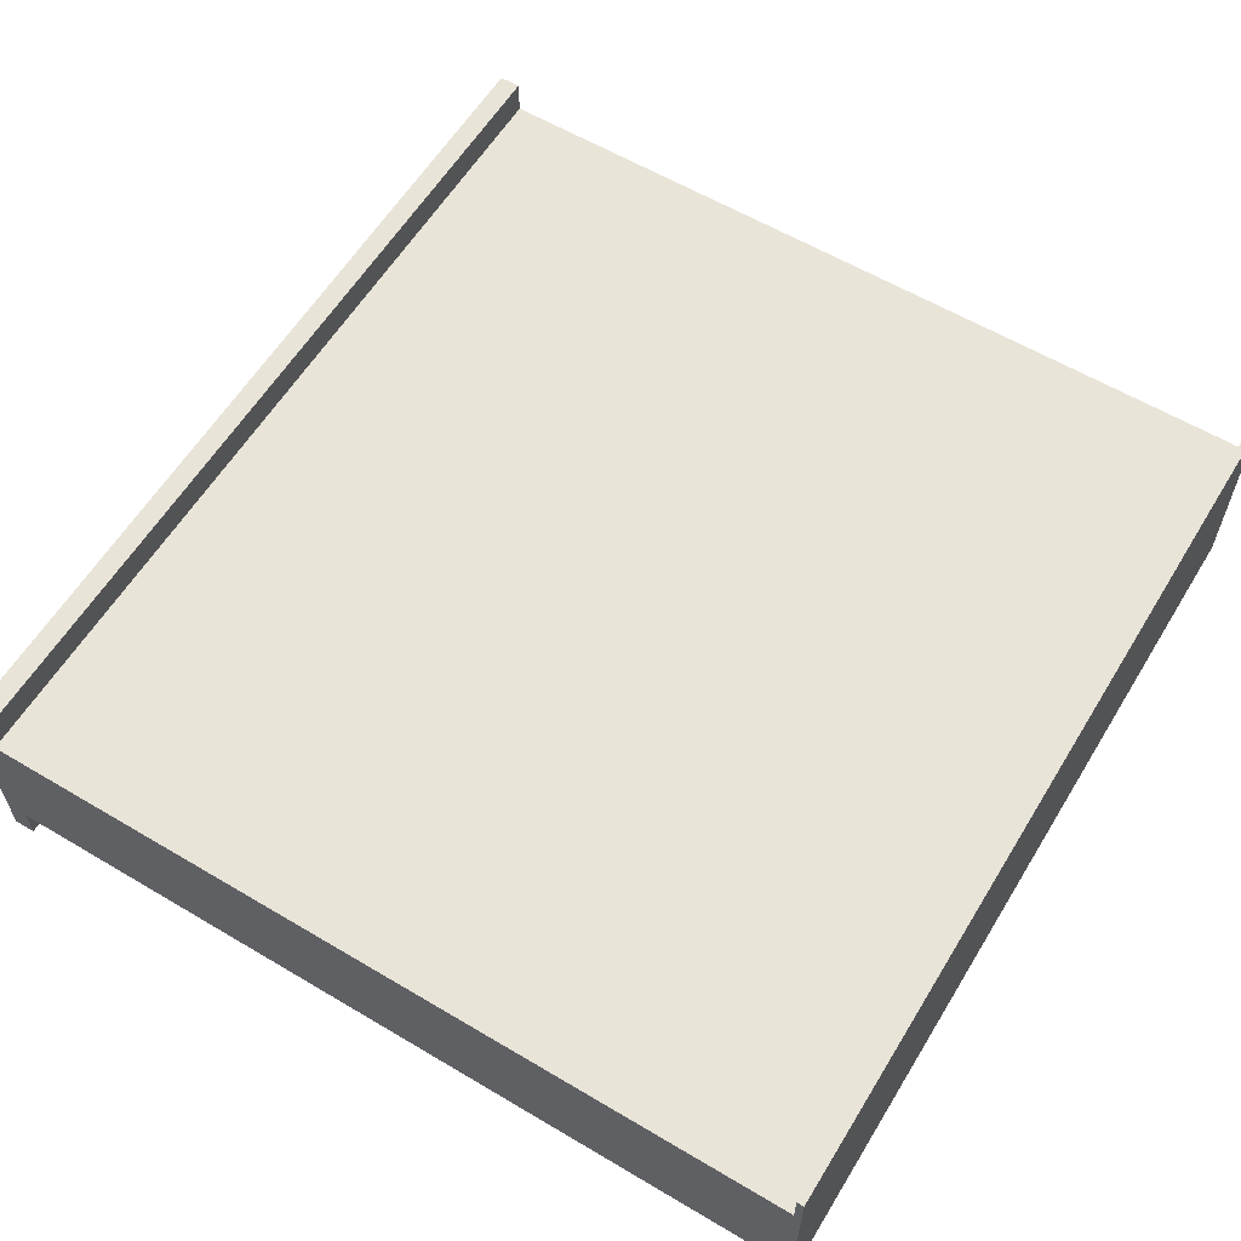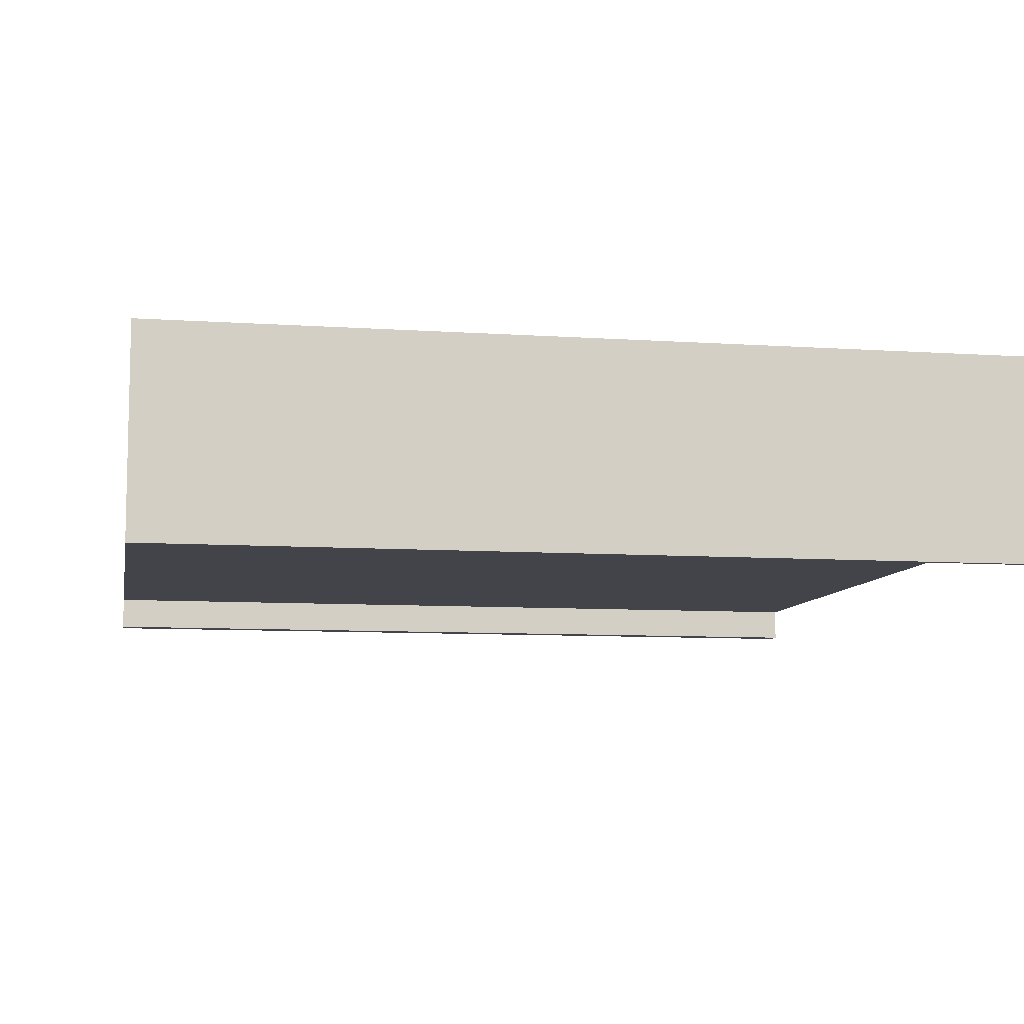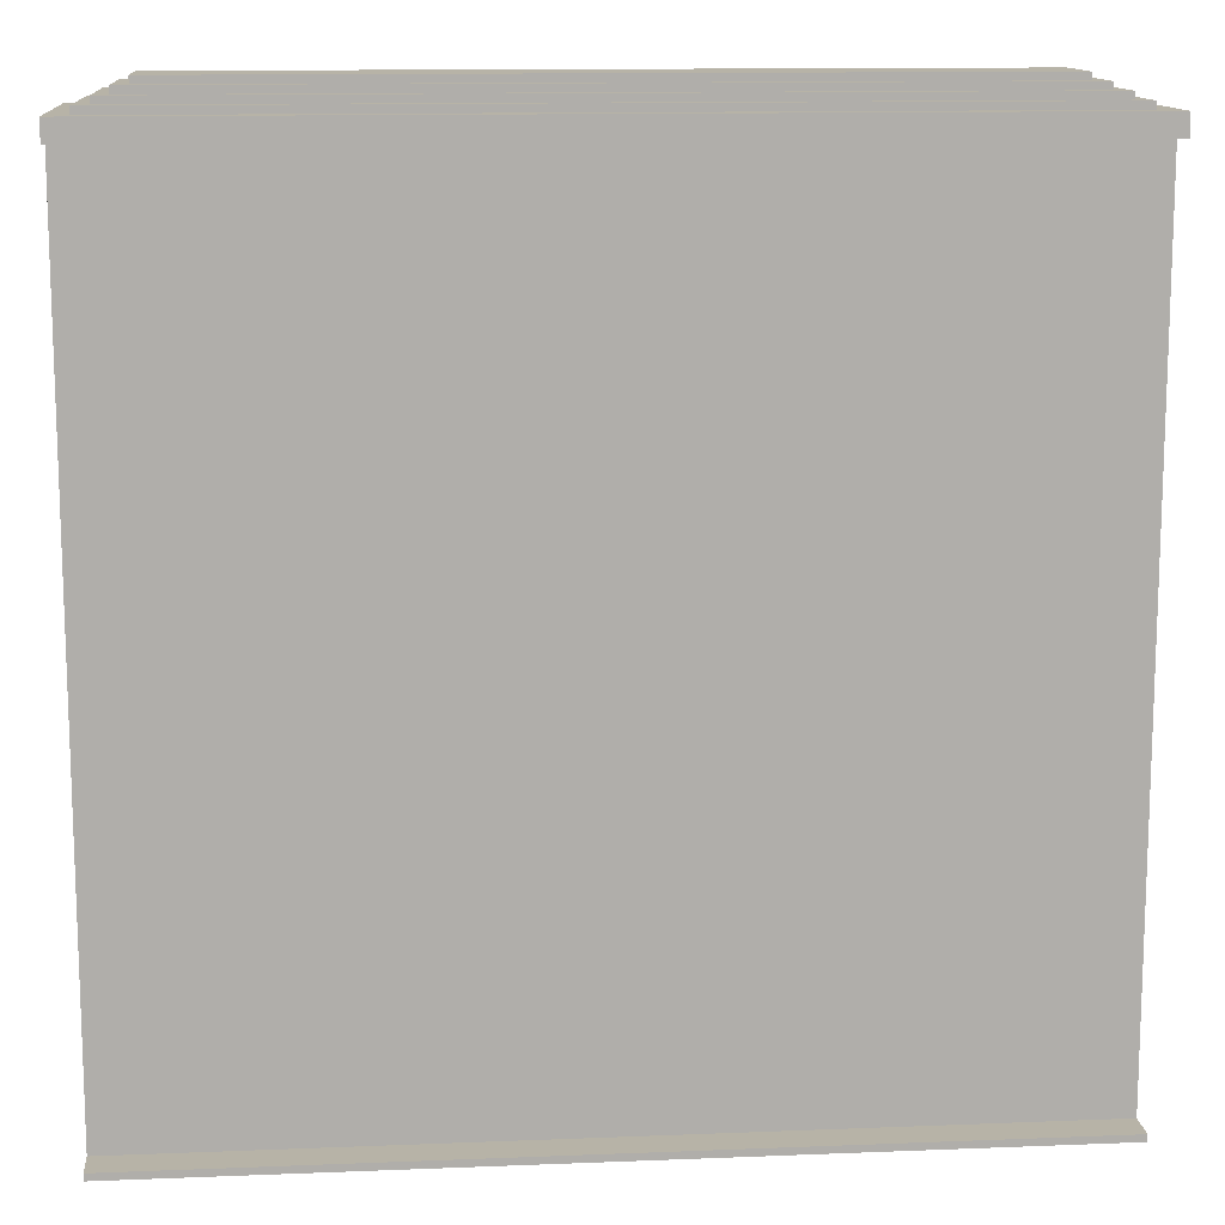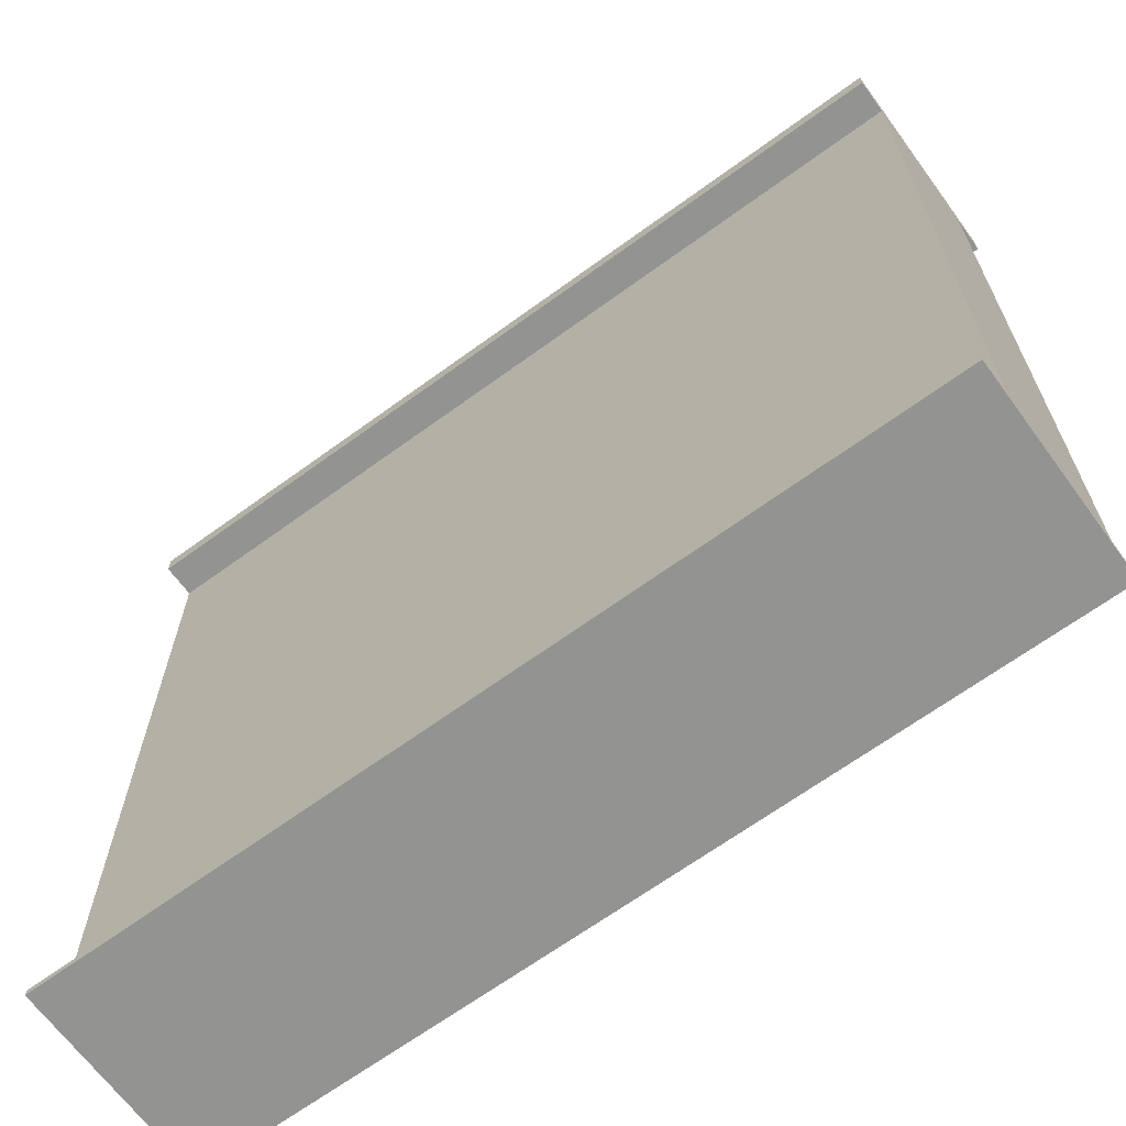
<metadata>
{"format":"obj","ext":"obj","renderer":"f3d","projection":"perspective","resolution":1024,"background":"white","views":[{"elev":59.9,"azim":-58.7,"up":"+Z"},{"elev":-8.5,"azim":-10.5,"up":"+Z"},{"elev":12.6,"azim":-5.3,"up":"+Y"},{"elev":-66.7,"azim":-143.8,"up":"+Y"}]}
</metadata>
<code>
o
v 0 0.1 0
v 0 0.1 -3
v 0 0.2 0
v 0 0.2 -0.5
v 0 0.2 -2.5
v 0 0.2 -3
v 0 12 0
v 0 12 -0.5
v 0 12 -2.5
v 0 12 -3
v 0 12.3 0
v 0 12.3 -3
v 0.3 12.3 -0.3
v 0.3 12.3 -2.7
v 0.3 12.4 -0.3
v 0.3 12.4 -2.7
v 0.5 12.4 -0.5
v 0.5 12.4 -2.5
v 0.5 12.5 -0.5
v 0.5 12.5 -2.5
v 0.7 12.5 -0.7
v 0.7 12.5 -2.3
v 0.7 12.6 -0.7
v 0.7 12.6 -2.3
v 0.9 12.6 -0.9
v 0.9 12.6 -2.1
v 0.9 12.7 -0.9
v 0.9 12.7 -2.1
v 11.7 12.6 -0.9
v 11.7 12.6 -2.1
v 11.7 12.7 -0.9
v 11.7 12.7 -2.1
v 11.9 12.5 -0.7
v 11.9 12.5 -2.3
v 11.9 12.6 -0.7
v 11.9 12.6 -2.3
v 12.1 12.4 -0.5
v 12.1 12.4 -2.5
v 12.1 12.5 -0.5
v 12.1 12.5 -2.5
v 12.3 12.3 -0.3
v 12.3 12.3 -2.7
v 12.3 12.4 -0.3
v 12.3 12.4 -2.7
v 12.6 0.1 0
v 12.6 0.1 -3
v 12.6 0.2 0
v 12.6 0.2 -0.5
v 12.6 0.2 -2.5
v 12.6 0.2 -3
v 12.6 12 0
v 12.6 12 -0.5
v 12.6 12 -2.5
v 12.6 12 -3
v 12.6 12.3 0
v 12.6 12.3 -3
v 0 0.1 0
v 0 0.2 0
v 0 12 0
v 0 12.3 0
v 12.6 0.1 0
v 12.6 0.2 0
v 12.6 12 0
v 12.6 12.3 0
v 0.3 12.3 -0.3
v 0.3 12.4 -0.3
v 12.3 12.3 -0.3
v 12.3 12.4 -0.3
v 0 0.2 -0.5
v 0 12 -0.5
v 0.5 12.4 -0.5
v 0.5 12.5 -0.5
v 0.7 0.2 -0.5
v 0.7 2.9 -0.5
v 0.7 3 -0.5
v 0.7 5.1 -0.5
v 0.7 5.2 -0.5
v 0.7 7.4 -0.5
v 0.7 7.5 -0.5
v 0.7 9.7 -0.5
v 0.7 9.8 -0.5
v 0.7 12 -0.5
v 3.2 0.2 -0.5
v 3.2 2.9 -0.5
v 3.2 3 -0.5
v 3.2 5.1 -0.5
v 3.2 5.2 -0.5
v 3.2 7.4 -0.5
v 3.2 7.5 -0.5
v 3.2 9.7 -0.5
v 3.2 9.8 -0.5
v 3.2 12 -0.5
v 3.3 0.2 -0.5
v 3.3 2.9 -0.5
v 3.3 3 -0.5
v 3.3 5.1 -0.5
v 3.3 5.2 -0.5
v 3.3 7.4 -0.5
v 3.3 7.5 -0.5
v 3.3 9.7 -0.5
v 3.3 9.8 -0.5
v 3.3 12 -0.5
v 5.9 0.2 -0.5
v 5.9 2.9 -0.5
v 5.9 3 -0.5
v 5.9 5.1 -0.5
v 5.9 5.2 -0.5
v 5.9 7.4 -0.5
v 5.9 7.5 -0.5
v 5.9 9.7 -0.5
v 5.9 9.8 -0.5
v 5.9 12 -0.5
v 6.7 0.2 -0.5
v 6.7 2.9 -0.5
v 6.7 3 -0.5
v 6.7 5.1 -0.5
v 6.7 5.2 -0.5
v 6.7 7.4 -0.5
v 6.7 7.5 -0.5
v 6.7 9.7 -0.5
v 6.7 9.8 -0.5
v 6.7 12 -0.5
v 9.3 0.2 -0.5
v 9.3 2.9 -0.5
v 9.3 3 -0.5
v 9.3 5.1 -0.5
v 9.3 5.2 -0.5
v 9.3 7.4 -0.5
v 9.3 7.5 -0.5
v 9.3 9.7 -0.5
v 9.3 9.8 -0.5
v 9.3 12 -0.5
v 9.4 0.2 -0.5
v 9.4 2.9 -0.5
v 9.4 3 -0.5
v 9.4 5.1 -0.5
v 9.4 5.2 -0.5
v 9.4 7.4 -0.5
v 9.4 7.5 -0.5
v 9.4 9.7 -0.5
v 9.4 9.8 -0.5
v 9.4 12 -0.5
v 11.9 0.2 -0.5
v 11.9 2.9 -0.5
v 11.9 3 -0.5
v 11.9 5.1 -0.5
v 11.9 5.2 -0.5
v 11.9 7.4 -0.5
v 11.9 7.5 -0.5
v 11.9 9.7 -0.5
v 11.9 9.8 -0.5
v 11.9 12 -0.5
v 12.1 12.4 -0.5
v 12.1 12.5 -0.5
v 12.6 0.2 -0.5
v 12.6 12 -0.5
v 0.7 12.5 -0.7
v 0.7 12.6 -0.7
v 11.9 12.5 -0.7
v 11.9 12.6 -0.7
v 0.9 12.6 -0.9
v 0.9 12.7 -0.9
v 11.7 12.6 -0.9
v 11.7 12.7 -0.9
v 0.9 12.6 -2.1
v 0.9 12.7 -2.1
v 11.7 12.6 -2.1
v 11.7 12.7 -2.1
v 0.7 12.5 -2.3
v 0.7 12.6 -2.3
v 11.9 12.5 -2.3
v 11.9 12.6 -2.3
v 0 0.2 -2.5
v 0 12 -2.5
v 0.5 12.4 -2.5
v 0.5 12.5 -2.5
v 0.7 0.2 -2.5
v 0.7 2.9 -2.5
v 0.7 3 -2.5
v 0.7 5.1 -2.5
v 0.7 5.2 -2.5
v 0.7 7.4 -2.5
v 0.7 7.5 -2.5
v 0.7 9.7 -2.5
v 0.7 9.8 -2.5
v 0.7 12 -2.5
v 3.2 0.2 -2.5
v 3.2 2.9 -2.5
v 3.2 3 -2.5
v 3.2 5.1 -2.5
v 3.2 5.2 -2.5
v 3.2 7.4 -2.5
v 3.2 7.5 -2.5
v 3.2 9.7 -2.5
v 3.2 9.8 -2.5
v 3.2 12 -2.5
v 3.3 0.2 -2.5
v 3.3 2.9 -2.5
v 3.3 3 -2.5
v 3.3 5.1 -2.5
v 3.3 5.2 -2.5
v 3.3 7.4 -2.5
v 3.3 7.5 -2.5
v 3.3 9.7 -2.5
v 3.3 9.8 -2.5
v 3.3 12 -2.5
v 5.9 0.2 -2.5
v 5.9 2.9 -2.5
v 5.9 3 -2.5
v 5.9 5.1 -2.5
v 5.9 5.2 -2.5
v 5.9 7.4 -2.5
v 5.9 7.5 -2.5
v 5.9 9.7 -2.5
v 5.9 9.8 -2.5
v 5.9 12 -2.5
v 6.7 0.2 -2.5
v 6.7 2.9 -2.5
v 6.7 3 -2.5
v 6.7 5.1 -2.5
v 6.7 5.2 -2.5
v 6.7 7.4 -2.5
v 6.7 7.5 -2.5
v 6.7 9.7 -2.5
v 6.7 9.8 -2.5
v 6.7 12 -2.5
v 9.3 0.2 -2.5
v 9.3 2.9 -2.5
v 9.3 3 -2.5
v 9.3 5.1 -2.5
v 9.3 5.2 -2.5
v 9.3 7.4 -2.5
v 9.3 7.5 -2.5
v 9.3 9.7 -2.5
v 9.3 9.8 -2.5
v 9.3 12 -2.5
v 9.4 0.2 -2.5
v 9.4 2.9 -2.5
v 9.4 3 -2.5
v 9.4 5.1 -2.5
v 9.4 5.2 -2.5
v 9.4 7.4 -2.5
v 9.4 7.5 -2.5
v 9.4 9.7 -2.5
v 9.4 9.8 -2.5
v 9.4 12 -2.5
v 11.9 0.2 -2.5
v 11.9 2.9 -2.5
v 11.9 3 -2.5
v 11.9 5.1 -2.5
v 11.9 5.2 -2.5
v 11.9 7.4 -2.5
v 11.9 7.5 -2.5
v 11.9 9.7 -2.5
v 11.9 9.8 -2.5
v 11.9 12 -2.5
v 12.1 12.4 -2.5
v 12.1 12.5 -2.5
v 12.6 0.2 -2.5
v 12.6 12 -2.5
v 0.3 12.3 -2.7
v 0.3 12.4 -2.7
v 12.3 12.3 -2.7
v 12.3 12.4 -2.7
v 0 0.1 -3
v 0 0.2 -3
v 0 12 -3
v 0 12.3 -3
v 12.6 0.1 -3
v 12.6 0.2 -3
v 12.6 12 -3
v 12.6 12.3 -3
v 0 0.1 0
v 12.6 0.1 0
v 0.1 0.1 -0.5
v 12.5 0.1 -0.5
v 0.1 0.1 -2.5
v 12.5 0.1 -2.5
v 0 0.1 -3
v 12.6 0.1 -3
v 0 12 0
v 12.6 12 0
v 0 12 -0.5
v 0.7 12 -0.5
v 3.2 12 -0.5
v 3.3 12 -0.5
v 5.9 12 -0.5
v 6.7 12 -0.5
v 9.3 12 -0.5
v 9.4 12 -0.5
v 11.9 12 -0.5
v 12.6 12 -0.5
v 0 12 -2.5
v 0.7 12 -2.5
v 3.2 12 -2.5
v 3.3 12 -2.5
v 5.9 12 -2.5
v 6.7 12 -2.5
v 9.3 12 -2.5
v 9.4 12 -2.5
v 11.9 12 -2.5
v 12.6 12 -2.5
v 0 12 -3
v 12.6 12 -3
v 0 0.2 0
v 12.6 0.2 0
v 0 0.2 -0.5
v 0.7 0.2 -0.5
v 3.2 0.2 -0.5
v 3.3 0.2 -0.5
v 5.9 0.2 -0.5
v 6.7 0.2 -0.5
v 9.3 0.2 -0.5
v 9.4 0.2 -0.5
v 11.9 0.2 -0.5
v 12.6 0.2 -0.5
v 0 0.2 -2.5
v 0.7 0.2 -2.5
v 3.2 0.2 -2.5
v 3.3 0.2 -2.5
v 5.9 0.2 -2.5
v 6.7 0.2 -2.5
v 9.3 0.2 -2.5
v 9.4 0.2 -2.5
v 11.9 0.2 -2.5
v 12.6 0.2 -2.5
v 0 0.2 -3
v 12.6 0.2 -3
v 0 12.3 0
v 12.6 12.3 0
v 0.3 12.3 -0.3
v 12.3 12.3 -0.3
v 0.3 12.3 -2.7
v 12.3 12.3 -2.7
v 0 12.3 -3
v 12.6 12.3 -3
v 0.3 12.4 -0.3
v 12.3 12.4 -0.3
v 0.5 12.4 -0.5
v 12.1 12.4 -0.5
v 0.5 12.4 -2.5
v 12.1 12.4 -2.5
v 0.3 12.4 -2.7
v 12.3 12.4 -2.7
v 0.5 12.5 -0.5
v 12.1 12.5 -0.5
v 0.7 12.5 -0.7
v 11.9 12.5 -0.7
v 0.7 12.5 -2.3
v 11.9 12.5 -2.3
v 0.5 12.5 -2.5
v 12.1 12.5 -2.5
v 0.7 12.6 -0.7
v 11.9 12.6 -0.7
v 0.9 12.6 -0.9
v 11.7 12.6 -0.9
v 0.9 12.6 -2.1
v 11.7 12.6 -2.1
v 0.7 12.6 -2.3
v 11.9 12.6 -2.3
v 0.9 12.7 -0.9
v 11.7 12.7 -0.9
v 0.9 12.7 -2.1
v 11.7 12.7 -2.1
f 3 2 1
f 4 2 3
f 5 2 4
f 6 2 5
f 8 5 4
f 9 5 8
f 11 8 7
f 11 10 9
f 11 9 8
f 12 10 11
f 15 14 13
f 16 14 15
f 19 18 17
f 20 18 19
f 23 22 21
f 24 22 23
f 27 26 25
f 28 26 27
f 29 30 31
f 31 30 32
f 33 34 35
f 35 34 36
f 37 38 39
f 39 38 40
f 41 42 43
f 43 42 44
f 45 46 47
f 47 46 48
f 48 46 49
f 49 46 50
f 48 49 52
f 52 49 53
f 51 52 55
f 53 54 55
f 52 53 55
f 55 54 56
f 61 58 57
f 62 58 61
f 63 60 59
f 64 60 63
f 67 66 65
f 68 66 67
f 73 70 69
f 74 70 73
f 75 70 74
f 76 70 75
f 77 70 76
f 78 70 77
f 79 70 78
f 80 70 79
f 81 70 80
f 82 70 81
f 83 74 73
f 84 75 74
f 84 74 83
f 85 76 75
f 85 75 84
f 86 77 76
f 86 76 85
f 87 78 77
f 87 77 86
f 88 79 78
f 88 78 87
f 89 80 79
f 89 79 88
f 90 81 80
f 90 80 89
f 91 82 81
f 91 81 90
f 92 82 91
f 93 84 83
f 93 85 84
f 93 92 91
f 93 91 90
f 93 90 89
f 93 89 88
f 93 88 87
f 93 87 86
f 93 86 85
f 94 92 93
f 95 92 94
f 96 92 95
f 97 92 96
f 98 92 97
f 99 92 98
f 100 92 99
f 101 92 100
f 102 92 101
f 103 94 93
f 104 95 94
f 104 94 103
f 105 96 95
f 105 95 104
f 106 97 96
f 106 96 105
f 107 98 97
f 107 97 106
f 108 99 98
f 108 98 107
f 109 100 99
f 109 99 108
f 110 101 100
f 110 100 109
f 111 102 101
f 111 101 110
f 112 102 111
f 113 104 103
f 113 105 104
f 113 112 111
f 113 111 110
f 113 110 109
f 113 109 108
f 113 108 107
f 113 107 106
f 113 106 105
f 114 112 113
f 115 112 114
f 116 112 115
f 117 112 116
f 118 112 117
f 119 112 118
f 120 112 119
f 121 112 120
f 122 112 121
f 123 114 113
f 124 115 114
f 124 114 123
f 125 116 115
f 125 115 124
f 126 117 116
f 126 116 125
f 127 118 117
f 127 117 126
f 128 119 118
f 128 118 127
f 129 120 119
f 129 119 128
f 130 121 120
f 130 120 129
f 131 122 121
f 131 121 130
f 132 122 131
f 133 124 123
f 133 125 124
f 133 132 131
f 133 131 130
f 133 130 129
f 133 129 128
f 133 128 127
f 133 127 126
f 133 126 125
f 134 132 133
f 135 132 134
f 136 132 135
f 137 132 136
f 138 132 137
f 139 132 138
f 140 132 139
f 141 132 140
f 142 132 141
f 143 134 133
f 144 135 134
f 144 134 143
f 145 136 135
f 145 135 144
f 146 137 136
f 146 136 145
f 147 138 137
f 147 137 146
f 148 139 138
f 148 138 147
f 149 140 139
f 149 139 148
f 150 141 140
f 150 140 149
f 151 142 141
f 151 141 150
f 152 142 151
f 153 72 71
f 154 72 153
f 155 152 151
f 155 151 150
f 155 150 149
f 155 144 143
f 155 149 148
f 155 145 144
f 155 148 147
f 155 146 145
f 155 147 146
f 156 152 155
f 159 158 157
f 160 158 159
f 163 162 161
f 164 162 163
f 165 166 167
f 167 166 168
f 169 170 171
f 171 170 172
f 173 174 177
f 177 174 178
f 178 174 179
f 179 174 180
f 180 174 181
f 181 174 182
f 182 174 183
f 183 174 184
f 184 174 185
f 185 174 186
f 177 178 187
f 178 179 188
f 187 178 188
f 179 180 189
f 188 179 189
f 180 181 190
f 189 180 190
f 181 182 191
f 190 181 191
f 182 183 192
f 191 182 192
f 183 184 193
f 192 183 193
f 184 185 194
f 193 184 194
f 185 186 195
f 194 185 195
f 195 186 196
f 187 188 197
f 188 189 197
f 195 196 197
f 194 195 197
f 193 194 197
f 192 193 197
f 191 192 197
f 190 191 197
f 189 190 197
f 197 196 198
f 198 196 199
f 199 196 200
f 200 196 201
f 201 196 202
f 202 196 203
f 203 196 204
f 204 196 205
f 205 196 206
f 197 198 207
f 198 199 208
f 207 198 208
f 199 200 209
f 208 199 209
f 200 201 210
f 209 200 210
f 201 202 211
f 210 201 211
f 202 203 212
f 211 202 212
f 203 204 213
f 212 203 213
f 204 205 214
f 213 204 214
f 205 206 215
f 214 205 215
f 215 206 216
f 207 208 217
f 208 209 217
f 215 216 217
f 214 215 217
f 213 214 217
f 212 213 217
f 211 212 217
f 210 211 217
f 209 210 217
f 217 216 218
f 218 216 219
f 219 216 220
f 220 216 221
f 221 216 222
f 222 216 223
f 223 216 224
f 224 216 225
f 225 216 226
f 217 218 227
f 218 219 228
f 227 218 228
f 219 220 229
f 228 219 229
f 220 221 230
f 229 220 230
f 221 222 231
f 230 221 231
f 222 223 232
f 231 222 232
f 223 224 233
f 232 223 233
f 224 225 234
f 233 224 234
f 225 226 235
f 234 225 235
f 235 226 236
f 227 228 237
f 228 229 237
f 235 236 237
f 234 235 237
f 233 234 237
f 232 233 237
f 231 232 237
f 230 231 237
f 229 230 237
f 237 236 238
f 238 236 239
f 239 236 240
f 240 236 241
f 241 236 242
f 242 236 243
f 243 236 244
f 244 236 245
f 245 236 246
f 237 238 247
f 238 239 248
f 247 238 248
f 239 240 249
f 248 239 249
f 240 241 250
f 249 240 250
f 241 242 251
f 250 241 251
f 242 243 252
f 251 242 252
f 243 244 253
f 252 243 253
f 244 245 254
f 253 244 254
f 245 246 255
f 254 245 255
f 255 246 256
f 175 176 257
f 257 176 258
f 255 256 259
f 254 255 259
f 253 254 259
f 247 248 259
f 252 253 259
f 248 249 259
f 251 252 259
f 249 250 259
f 250 251 259
f 259 256 260
f 261 262 263
f 263 262 264
f 265 266 269
f 269 266 270
f 267 268 271
f 271 268 272
f 275 274 273
f 276 274 275
f 277 275 273
f 277 276 275
f 278 274 276
f 278 276 277
f 279 277 273
f 279 278 277
f 280 274 278
f 280 278 279
f 283 282 281
f 284 282 283
f 285 282 284
f 286 282 285
f 287 282 286
f 288 282 287
f 289 282 288
f 290 282 289
f 291 282 290
f 292 282 291
f 303 294 293
f 303 302 301
f 303 301 300
f 303 300 299
f 303 299 298
f 303 298 297
f 303 297 296
f 303 296 295
f 303 295 294
f 304 302 303
f 305 306 307
f 307 306 308
f 308 306 309
f 309 306 310
f 310 306 311
f 311 306 312
f 312 306 313
f 313 306 314
f 314 306 315
f 315 306 316
f 317 318 327
f 325 326 327
f 324 325 327
f 323 324 327
f 322 323 327
f 321 322 327
f 320 321 327
f 319 320 327
f 318 319 327
f 327 326 328
f 329 330 331
f 331 330 332
f 329 331 333
f 332 330 334
f 329 333 335
f 333 334 335
f 334 330 336
f 335 334 336
f 337 338 339
f 339 338 340
f 337 339 341
f 340 338 342
f 337 341 343
f 341 342 343
f 342 338 344
f 343 342 344
f 345 346 347
f 347 346 348
f 345 347 349
f 348 346 350
f 345 349 351
f 349 350 351
f 350 346 352
f 351 350 352
f 353 354 355
f 355 354 356
f 353 355 357
f 356 354 358
f 353 357 359
f 357 358 359
f 358 354 360
f 359 358 360
f 361 362 363
f 363 362 364

</code>
